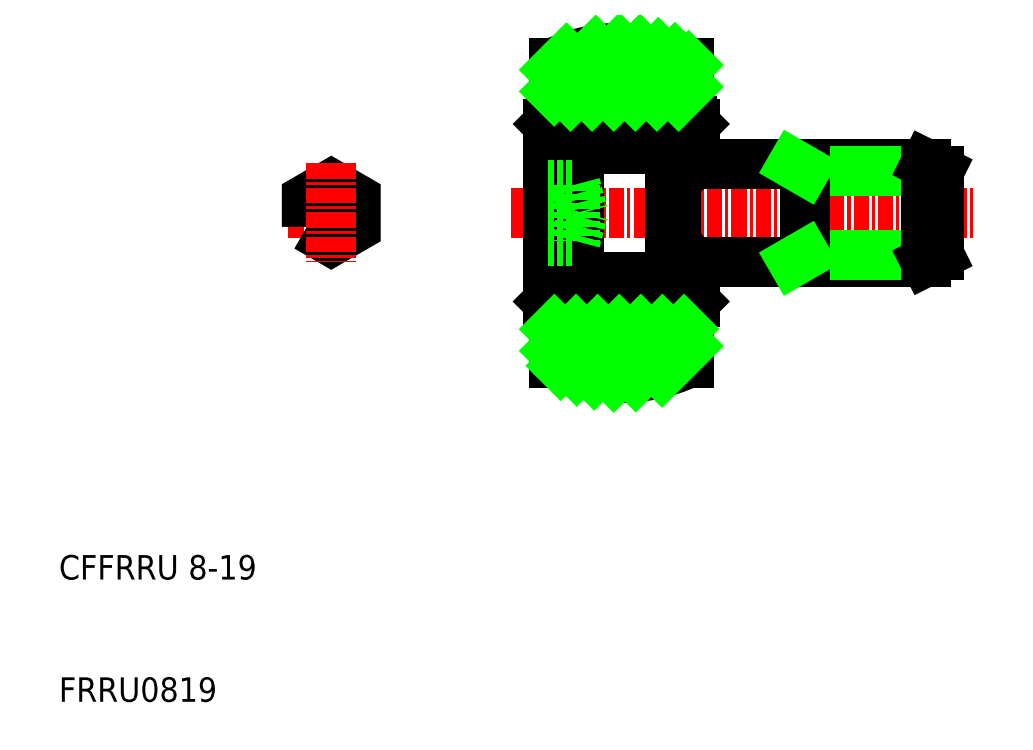
<metadata>
{"format":"dxf","ext":"dxf","renderer":"ezdxf+matplotlib","layout":"modelspace","background":"white","min_lineweight":24,"dpi":150}
</metadata>
<code>
0
SECTION
2
ENTITIES
0
LINE
8
0
10
52.32
20
56.45
30
0
11
59.69
21
56.45
31
0
0
LINE
8
0
10
50.5
20
59.5
30
0
11
61.5
21
59.5
31
0
0
LINE
8
0
10
52.32
20
55.25
30
0
11
59.69
21
55.25
31
0
0
LINE
8
0
10
52.32
20
44.75
30
0
11
59.69
21
44.75
31
0
0
LINE
8
0
10
52.32
20
43.55
30
0
11
59.69
21
43.55
31
0
0
LINE
8
0
10
50.5
20
40.5
30
0
11
61.5
21
40.5
31
0
0
LINE
8
CENTER
10
47
20
50
30
0
11
85
21
50
31
0
0
TEXT
8
0
10
10
20
10
30
0
40
2
1
FRRU0819
0
TEXT
8
0
10
10
20
20
30
0
40
2
1
CFFRRU 8-19
0
LINE
8
0
10
52.04
20
55.2
30
0
11
52.04
21
50
31
0
0
LINE
8
0
10
52.52
20
44.8
30
0
11
52.52
21
55.2
31
0
0
LINE
8
0
10
50.24
20
42.5
30
0
11
50.24
21
57.5
31
0
0
LINE
8
0
10
50
20
57.26
30
0
11
50
21
50
31
0
0
LINE
8
0
10
52.04
20
44.8
30
0
11
52.04
21
50
31
0
0
LINE
8
0
10
50
20
42.74
30
0
11
50
21
50
31
0
0
ARC
8
0
10
52.34
20
44.8
30
0
40
0.18
50
0
51
90
0
ARC
8
0
10
52.22
20
44.8
30
0
40
0.18
50
90
51
180
0
LINE
8
0
10
52.52
20
44.8
30
0
11
52.52
21
44.75
31
0
0
LINE
8
0
10
52.34
20
44.97
30
0
11
52.22
21
44.97
31
0
0
LINE
8
0
10
52.16
20
44.57
30
0
11
52.16
21
44.96
31
0
0
LINE
8
0
10
52.04
20
42.5
30
0
11
50.24
21
42.5
31
0
0
LINE
8
0
10
51.33
20
42.12
30
0
11
50.5
21
42.12
31
0
0
LINE
8
0
10
51.33
20
42.5
30
0
11
51.33
21
42.12
31
0
0
LINE
8
0
10
52.16
20
43.55
30
0
11
52.16
21
43.73
31
0
0
LINE
8
0
10
52.16
20
41.82
30
0
11
52.16
21
43.55
31
0
0
LINE
8
0
10
51.33
20
41.82
30
0
11
51.33
21
42.12
31
0
0
LINE
8
0
10
51.33
20
41.82
30
0
11
52.16
21
41.82
31
0
0
LINE
8
0
10
52.16
20
43.55
30
0
11
52.32
21
43.55
31
0
0
LINE
8
0
10
50
20
42.74
30
0
11
50.24
21
42.5
31
0
0
ARC
8
0
10
52.83
20
44.15
30
0
40
0.792
50
130.8
51
229.2
0
LINE
8
0
10
52.32
20
44.75
30
0
11
52.32
21
43.55
31
0
0
LINE
8
0
10
52.04
20
44.8
30
0
11
52.04
21
42.5
31
0
0
LINE
8
0
10
52.16
20
58.17
30
0
11
52.16
21
56.45
31
0
0
LINE
8
0
10
52.04
20
55.2
30
0
11
52.04
21
57.5
31
0
0
ARC
8
0
10
52.34
20
55.2
30
0
40
0.18
50
270
51
0
0
LINE
8
0
10
52.16
20
56.45
30
0
11
52.16
21
56.27
31
0
0
LINE
8
0
10
52.16
20
56.45
30
0
11
52.32
21
56.45
31
0
0
ARC
8
0
10
52.22
20
55.2
30
0
40
0.18
50
180
51
270
0
LINE
8
0
10
52.52
20
55.2
30
0
11
52.52
21
55.25
31
0
0
LINE
8
0
10
52.34
20
55.03
30
0
11
52.22
21
55.03
31
0
0
LINE
8
0
10
52.16
20
55.43
30
0
11
52.16
21
55.04
31
0
0
ARC
8
0
10
52.83
20
55.85
30
0
40
0.792
50
130.8
51
229.2
0
LINE
8
0
10
52.32
20
56.45
30
0
11
52.32
21
55.25
31
0
0
LINE
8
0
10
52.04
20
57.5
30
0
11
50.24
21
57.5
31
0
0
LINE
8
0
10
51.33
20
57.88
30
0
11
50.5
21
57.88
31
0
0
LINE
8
0
10
51.33
20
57.88
30
0
11
51.33
21
57.5
31
0
0
LINE
8
0
10
51.33
20
58.17
30
0
11
52.16
21
58.17
31
0
0
LINE
8
0
10
51.33
20
58.17
30
0
11
51.33
21
57.88
31
0
0
LINE
8
0
10
50
20
57.26
30
0
11
50.24
21
57.5
31
0
0
LINE
8
0
10
60.44
20
54
30
0
11
80.9
21
54
31
0
0
LINE
8
0
10
60.44
20
46
30
0
11
80.9
21
46
31
0
0
LINE
8
0
10
82
20
46.55
30
0
11
71
21
46.55
31
0
0
LINE
8
0
10
82
20
53.45
30
0
11
71
21
53.45
31
0
0
LINE
8
0
10
71
20
46
30
0
11
71
21
54
31
0
0
LINE
8
0
10
59.96
20
53.98
30
0
11
59.96
21
46.02
31
0
0
LINE
8
0
10
60.44
20
53.98
30
0
11
60.44
21
46.02
31
0
0
LINE
8
0
10
59.96
20
44.75
30
0
11
59.96
21
46
31
0
0
LINE
8
0
10
62
20
42.74
30
0
11
62
21
46
31
0
0
LINE
8
0
10
61.76
20
42.5
30
0
11
59.96
21
42.5
31
0
0
LINE
8
0
10
60.67
20
41.82
30
0
11
59.84
21
41.82
31
0
0
LINE
8
0
10
59.69
20
44.75
30
0
11
59.96
21
44.75
31
0
0
LINE
8
0
10
59.84
20
44.57
30
0
11
59.84
21
44.75
31
0
0
LINE
8
0
10
59.84
20
43.55
30
0
11
59.84
21
43.73
31
0
0
LINE
8
0
10
59.84
20
41.82
30
0
11
59.84
21
43.55
31
0
0
LINE
8
0
10
59.69
20
43.55
30
0
11
59.84
21
43.55
31
0
0
ARC
8
0
10
59.17
20
44.15
30
0
40
0.792
50
310.8
51
49.25
0
LINE
8
0
10
59.69
20
44.75
30
0
11
59.69
21
43.55
31
0
0
LINE
8
0
10
59.96
20
42.5
30
0
11
59.96
21
44.75
31
0
0
LINE
8
0
10
61.76
20
42.5
30
0
11
62
21
42.74
31
0
0
LINE
8
0
10
60.67
20
42.5
30
0
11
60.67
21
42.12
31
0
0
LINE
8
0
10
60.67
20
42.12
30
0
11
61.5
21
42.12
31
0
0
LINE
8
0
10
60.67
20
41.82
30
0
11
60.67
21
42.12
31
0
0
ARC
8
0
10
60.14
20
46.02
30
0
40
0.18
50
90
51
180
0
LINE
8
0
10
60.04
20
46
30
0
11
60.44
21
46
31
0
0
LINE
8
0
10
59.96
20
46
30
0
11
59.96
21
46.02
31
0
0
LINE
8
0
10
60.04
20
46.17
30
0
11
60.04
21
46
31
0
0
LINE
8
0
10
60.04
20
46
30
0
11
59.96
21
45.92
31
0
0
ARC
8
0
10
60.26
20
46.02
30
0
40
0.18
50
0
51
90
0
LINE
8
0
10
60.14
20
46.2
30
0
11
60.26
21
46.2
31
0
0
LINE
8
0
10
60.44
20
46.02
30
0
11
60.44
21
46
31
0
0
LINE
8
0
10
61.92
20
46
30
0
11
62
21
45.92
31
0
0
LINE
8
0
10
71
20
46.55
30
0
11
70.05
21
46
31
0
0
LINE
8
0
10
59.84
20
58.17
30
0
11
59.84
21
56.45
31
0
0
LINE
8
0
10
59.96
20
55.25
30
0
11
59.96
21
57.5
31
0
0
LINE
8
0
10
62
20
57.26
30
0
11
62
21
54
31
0
0
ARC
8
0
10
60.14
20
53.98
30
0
40
0.18
50
180
51
270
0
LINE
8
0
10
60.04
20
54
30
0
11
60.44
21
54
31
0
0
LINE
8
0
10
59.84
20
56.45
30
0
11
59.84
21
56.27
31
0
0
LINE
8
0
10
59.69
20
56.45
30
0
11
59.84
21
56.45
31
0
0
LINE
8
0
10
59.69
20
55.25
30
0
11
59.96
21
55.25
31
0
0
LINE
8
0
10
59.96
20
55.25
30
0
11
59.96
21
53.98
31
0
0
LINE
8
0
10
60.04
20
53.83
30
0
11
60.04
21
54
31
0
0
LINE
8
0
10
60.04
20
54
30
0
11
59.96
21
54.08
31
0
0
LINE
8
0
10
59.84
20
55.43
30
0
11
59.84
21
55.25
31
0
0
ARC
8
0
10
59.17
20
55.85
30
0
40
0.792
50
310.8
51
49.25
0
LINE
8
0
10
59.69
20
56.45
30
0
11
59.69
21
55.25
31
0
0
ARC
8
0
10
60.26
20
53.98
30
0
40
0.18
50
270
51
0
0
LINE
8
0
10
60.14
20
53.8
30
0
11
60.26
21
53.8
31
0
0
LINE
8
0
10
60.44
20
53.98
30
0
11
60.44
21
54
31
0
0
LINE
8
0
10
61.92
20
54
30
0
11
62
21
54.08
31
0
0
LINE
8
0
10
61.76
20
57.5
30
0
11
59.96
21
57.5
31
0
0
LINE
8
0
10
60.67
20
58.17
30
0
11
59.84
21
58.17
31
0
0
LINE
8
0
10
61.76
20
57.5
30
0
11
62
21
57.26
31
0
0
LINE
8
0
10
60.67
20
57.88
30
0
11
60.67
21
57.5
31
0
0
LINE
8
0
10
60.67
20
57.88
30
0
11
61.5
21
57.88
31
0
0
LINE
8
0
10
60.67
20
58.17
30
0
11
60.67
21
57.88
31
0
0
LINE
8
0
10
71
20
53.45
30
0
11
70.05
21
54
31
0
0
LINE
8
0
10
80.9
20
54
30
0
11
80.9
21
50
31
0
0
LINE
8
0
10
82
20
53.45
30
0
11
82
21
46.55
31
0
0
LINE
8
0
10
80.9
20
46
30
0
11
82
21
46.55
31
0
0
LINE
8
0
10
80.9
20
46
30
0
11
80.9
21
50
31
0
0
LINE
8
0
10
80.9
20
54
30
0
11
82
21
53.45
31
0
0
LINE
8
CENTER
10
28.78
20
50
30
0
11
35.78
21
50
31
0
0
POLYLINE
8
0
66
     1
10
0
20
0
30
0
70
     1
0
VERTEX
8
0
10
30.28
20
48.85
30
0
0
VERTEX
8
0
10
32.28
20
47.69
30
0
0
VERTEX
8
0
10
34.28
20
48.85
30
0
0
VERTEX
8
0
10
34.28
20
51.15
30
0
0
VERTEX
8
0
10
32.28
20
52.31
30
0
0
VERTEX
8
0
10
30.28
20
51.15
30
0
0
SEQEND
8
0
0
LINE
8
CENTER
10
32.28
20
54.04
30
0
11
32.28
21
45.96
31
0
0
LINE
8
0
10
50
20
52.31
30
0
11
52.25
21
52.31
31
0
0
LINE
8
0
10
50
20
51.15
30
0
11
52.25
21
51.15
31
0
0
LINE
8
0
10
50
20
48.85
30
0
11
52.25
21
48.85
31
0
0
LINE
8
0
10
50
20
47.69
30
0
11
52.25
21
47.69
31
0
0
LINE
8
0
10
52.25
20
52.31
30
0
11
52.25
21
47.69
31
0
0
LINE
8
0
10
50.5
20
62.28
30
0
11
50.5
21
57.5
31
0
0
LINE
8
0
10
61.5
20
62.28
30
0
11
61.5
21
57.5
31
0
0
ARC
8
0
10
56
20
50.5
30
0
40
13
50
64.97
51
115
0
ARC
8
0
10
56
20
49.5
30
0
40
13
50
245
51
295
0
LINE
8
0
10
50.5
20
37.72
30
0
11
50.5
21
42.5
31
0
0
LINE
8
0
10
61.5
20
37.72
30
0
11
61.5
21
42.5
31
0
0
INSERT
8
0
2
*X2
10
-257.4
20
0
30
0
0
LINE
8
0
10
52.25
20
52.31
30
0
11
52.87
21
50
31
0
0
LINE
8
0
10
52.25
20
47.69
30
0
11
52.87
21
50
31
0
0
ENDSEC
0
EOF

</code>
